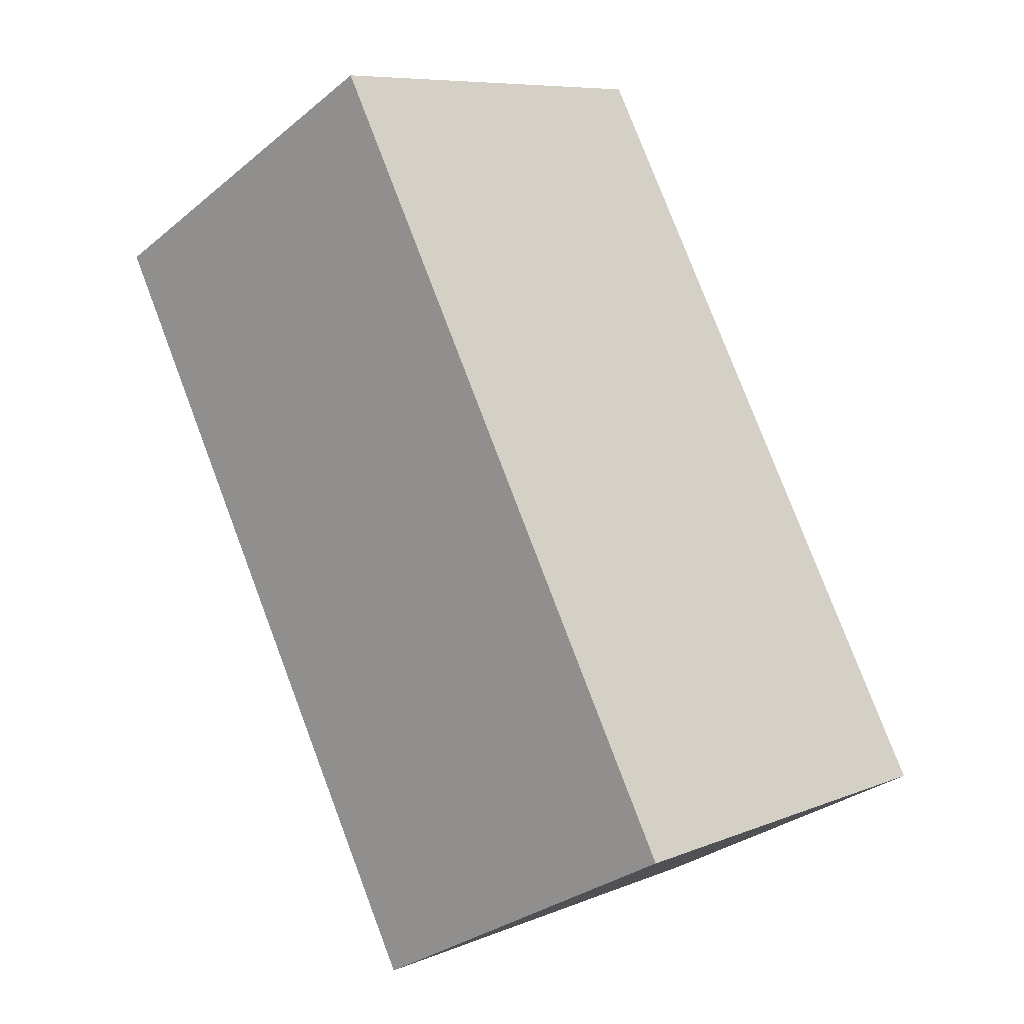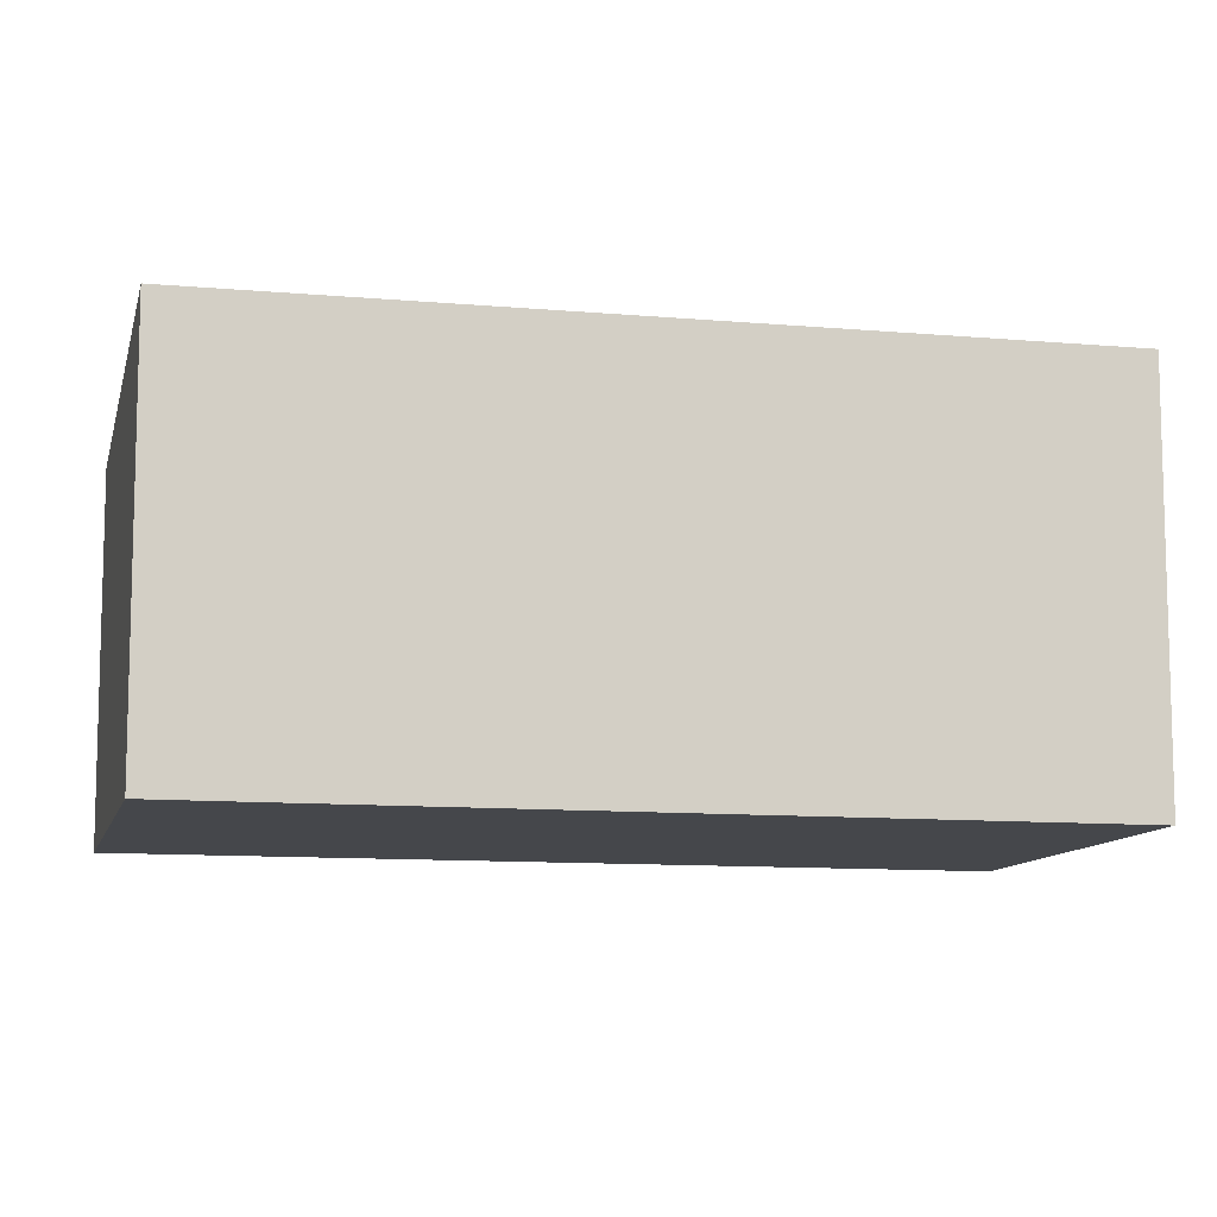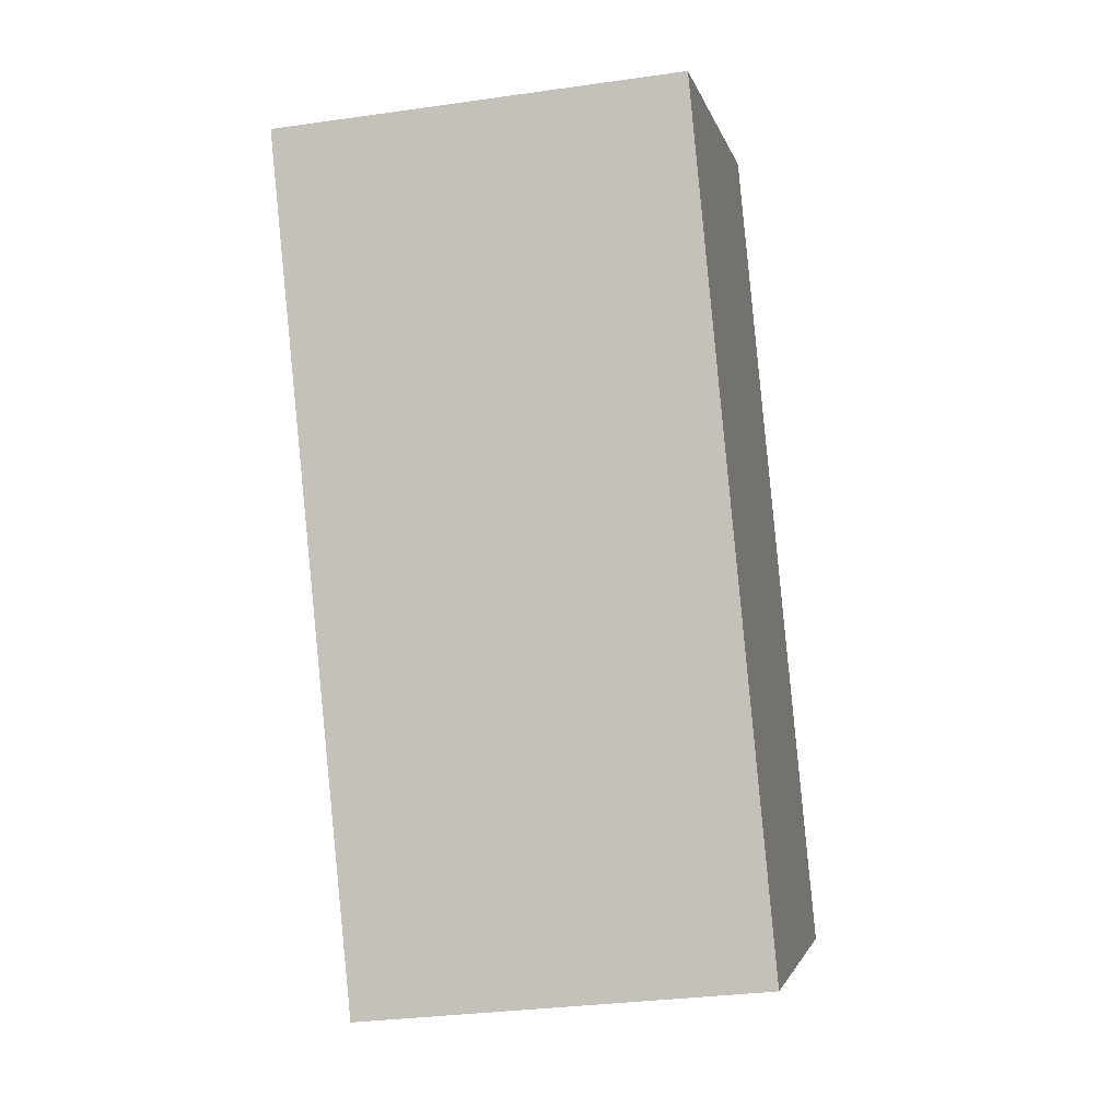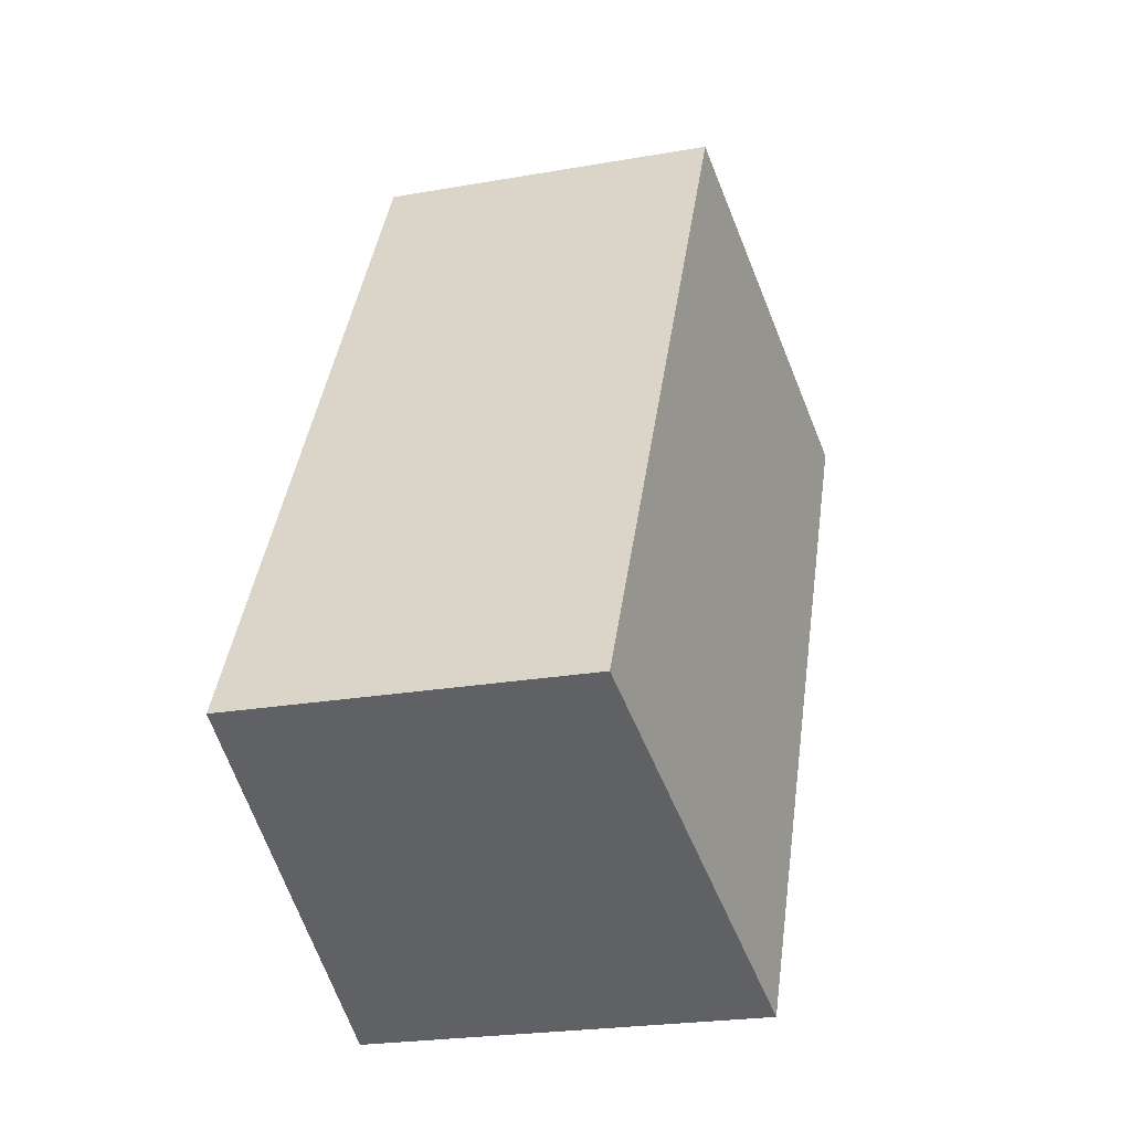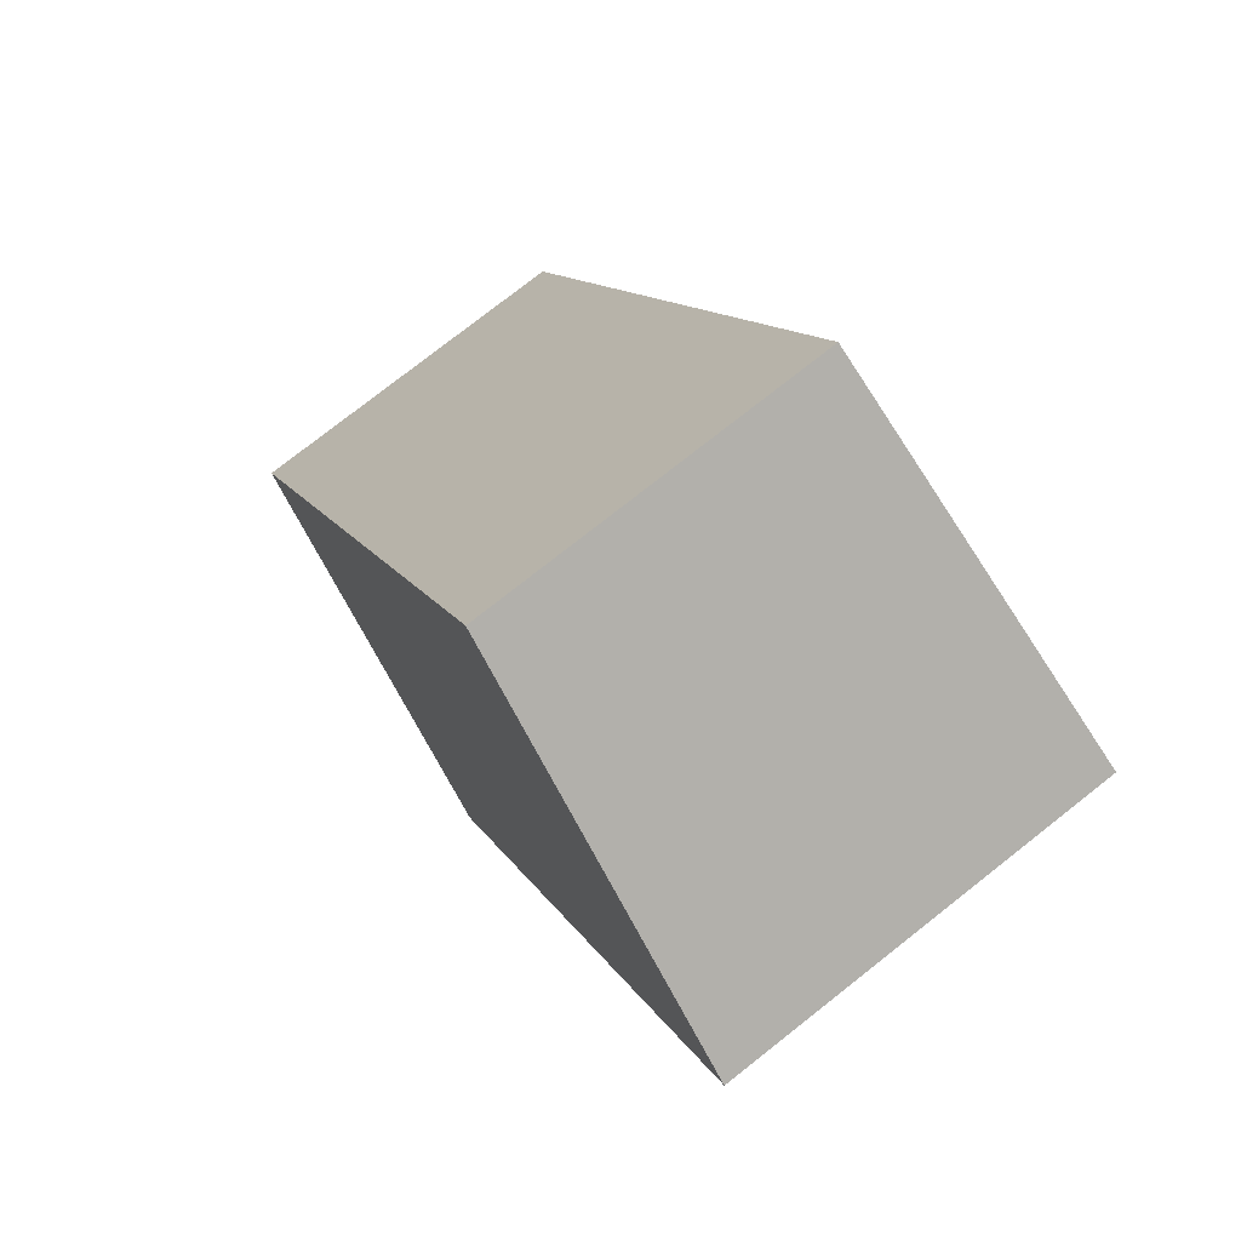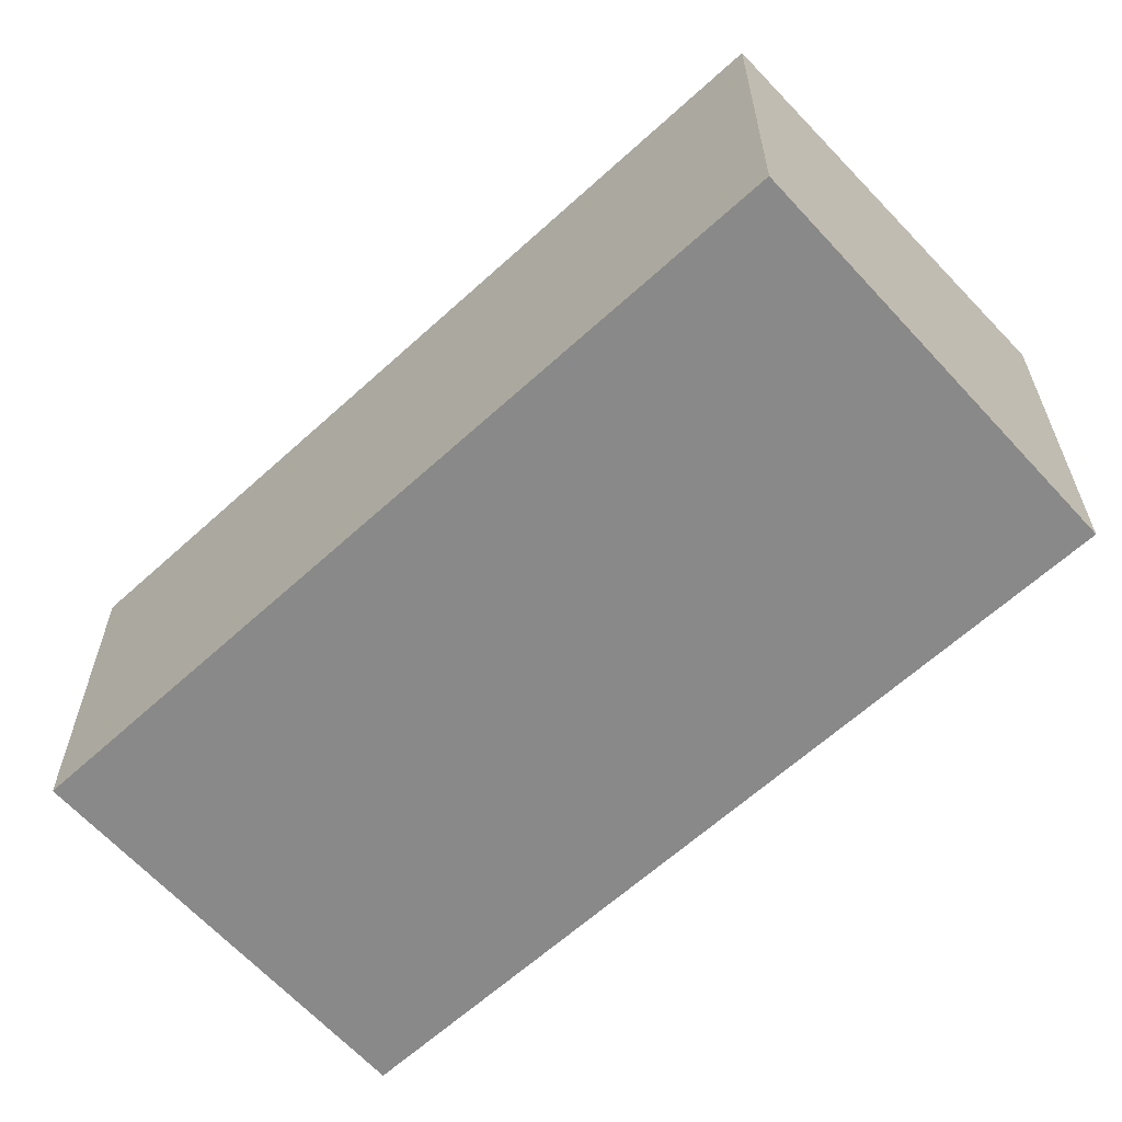
<metadata>
{"format":"obj","ext":"obj","renderer":"f3d","projection":"perspective","resolution":1024,"background":"white","views":[{"elev":-30.5,"azim":-40.6,"up":"+Z"},{"elev":-10.4,"azim":-130.7,"up":"+Y"},{"elev":-30.5,"azim":-78.3,"up":"+Z"},{"elev":-23.5,"azim":106.5,"up":"+Z"},{"elev":78.3,"azim":-128.1,"up":"+Z"},{"elev":-63.3,"azim":104.7,"up":"+Y"}]}
</metadata>
<code>
v  3.455 3.516 -6.555
v  3.311 3.094 1.72
v  6.792 3.09 -4.81
v  3.367 3.516 -6.388
v  0 3.516 2.153e-16
v  3.455 4.014e-16 -6.555
v  0 0 0
v  3.367 3.912e-16 -6.388
v  3.311 -1.053e-16 1.72
v  6.792 2.945e-16 -4.81
g defaultobject
f 1 2 3
f 2 1 4
f 2 4 5
f 6 4 1
f 4 6 5
f 5 6 7
f 7 6 8
f 7 2 5
f 2 7 9
f 9 3 2
f 3 9 10
f 3 6 1
f 6 3 10
f 8 9 7
f 9 8 6
f 9 6 10

</code>
